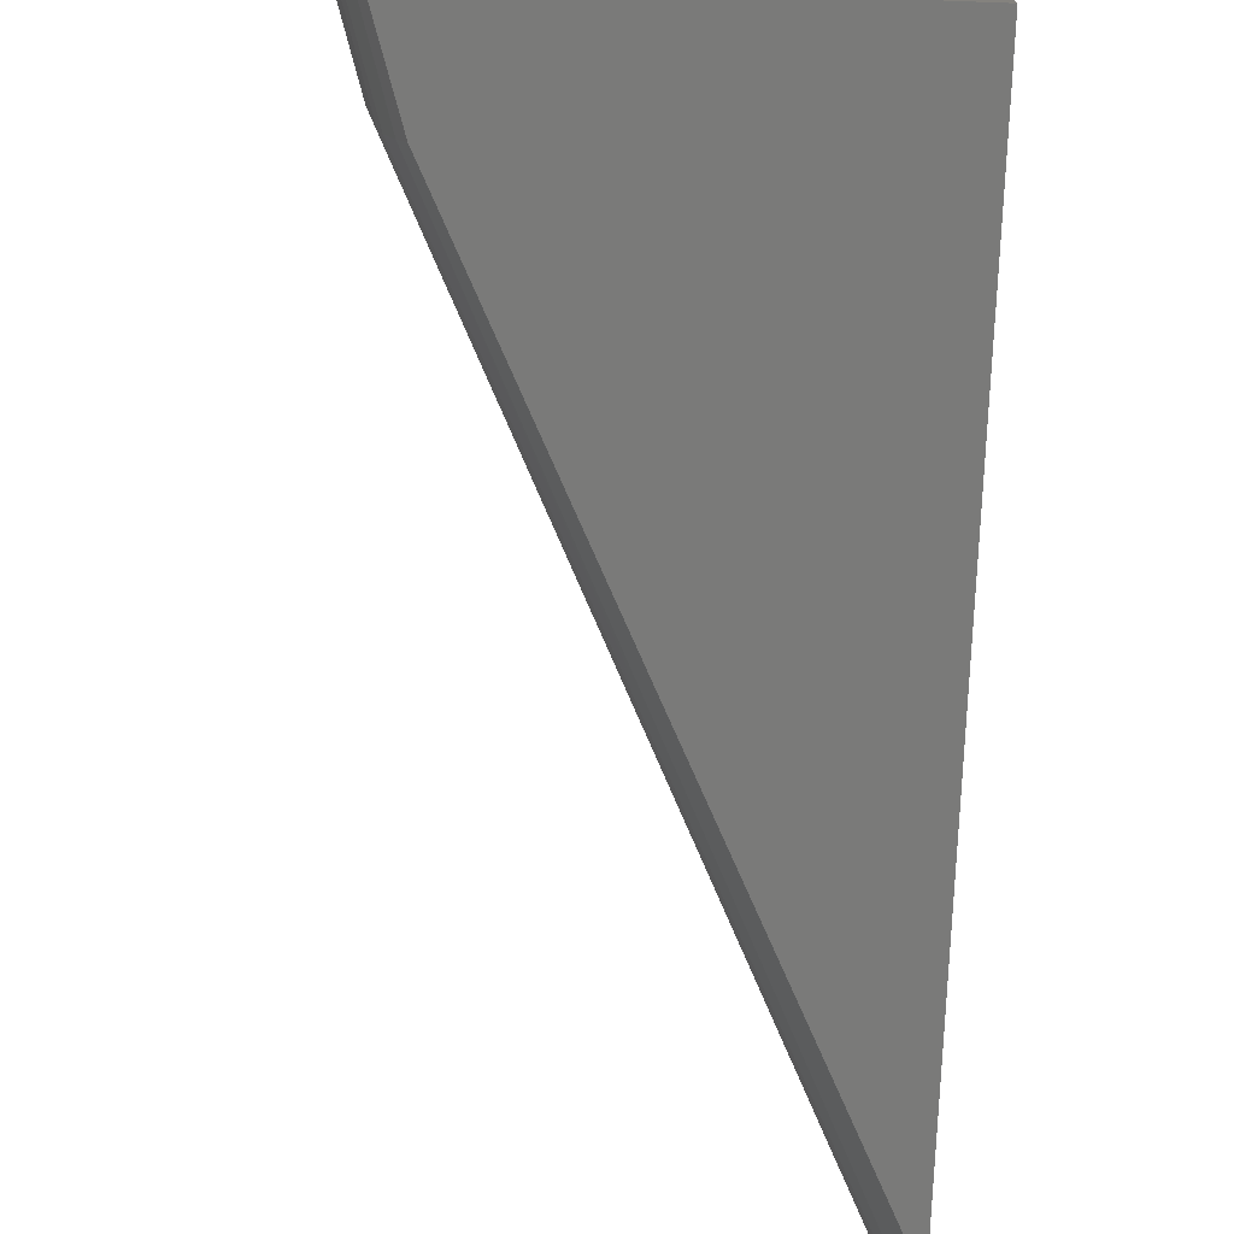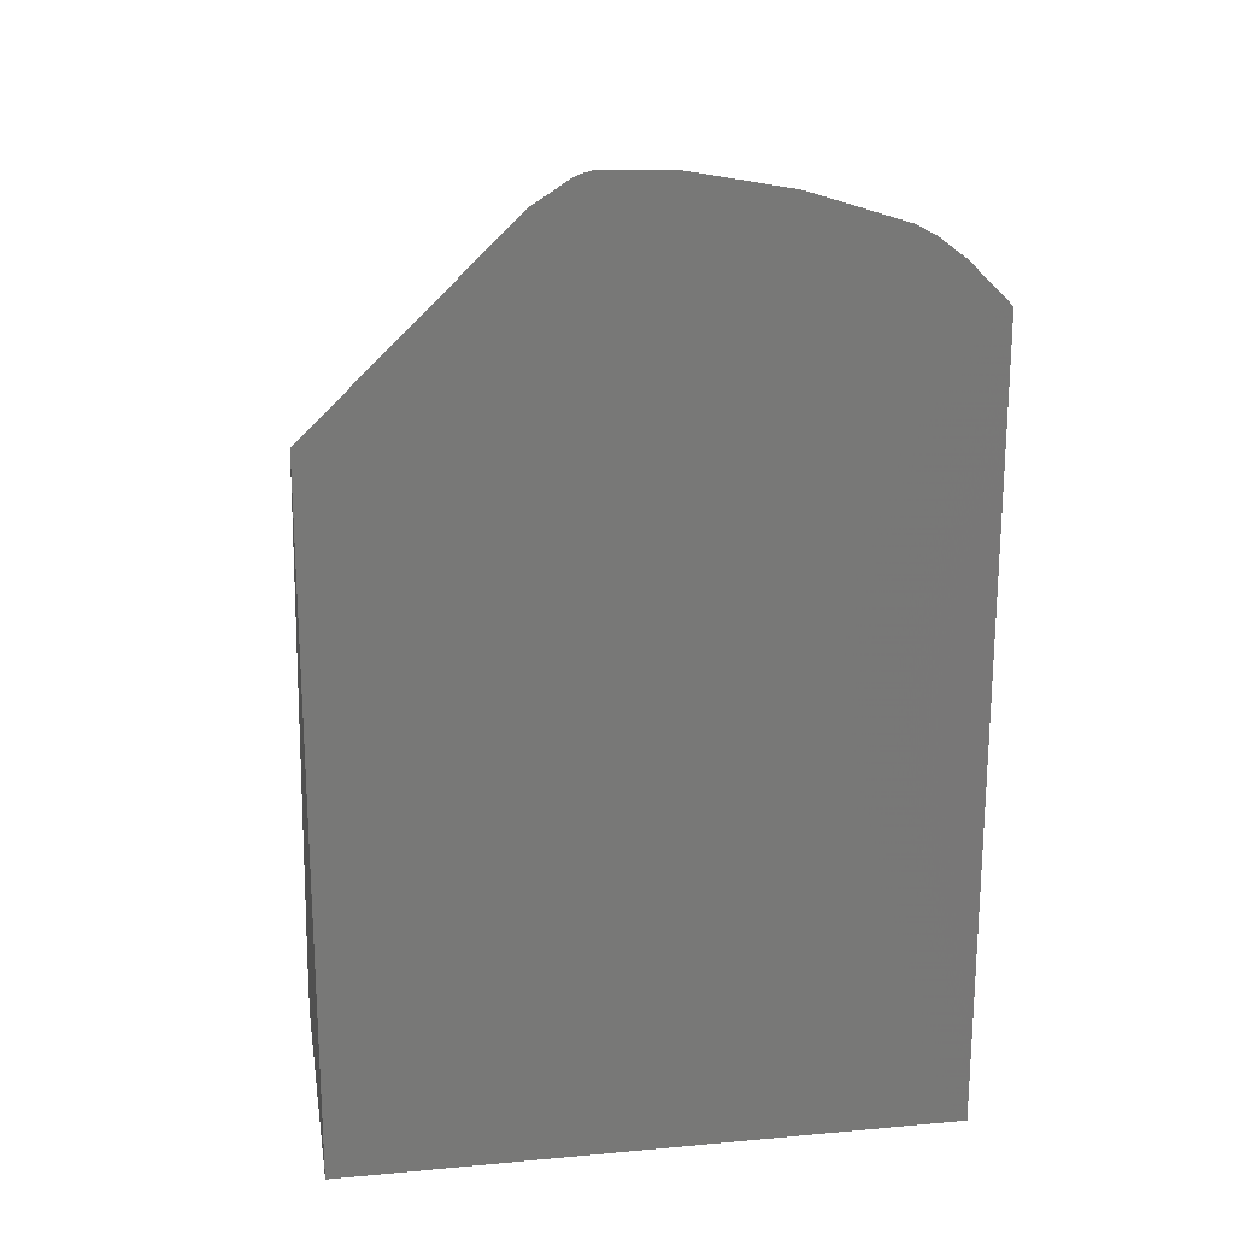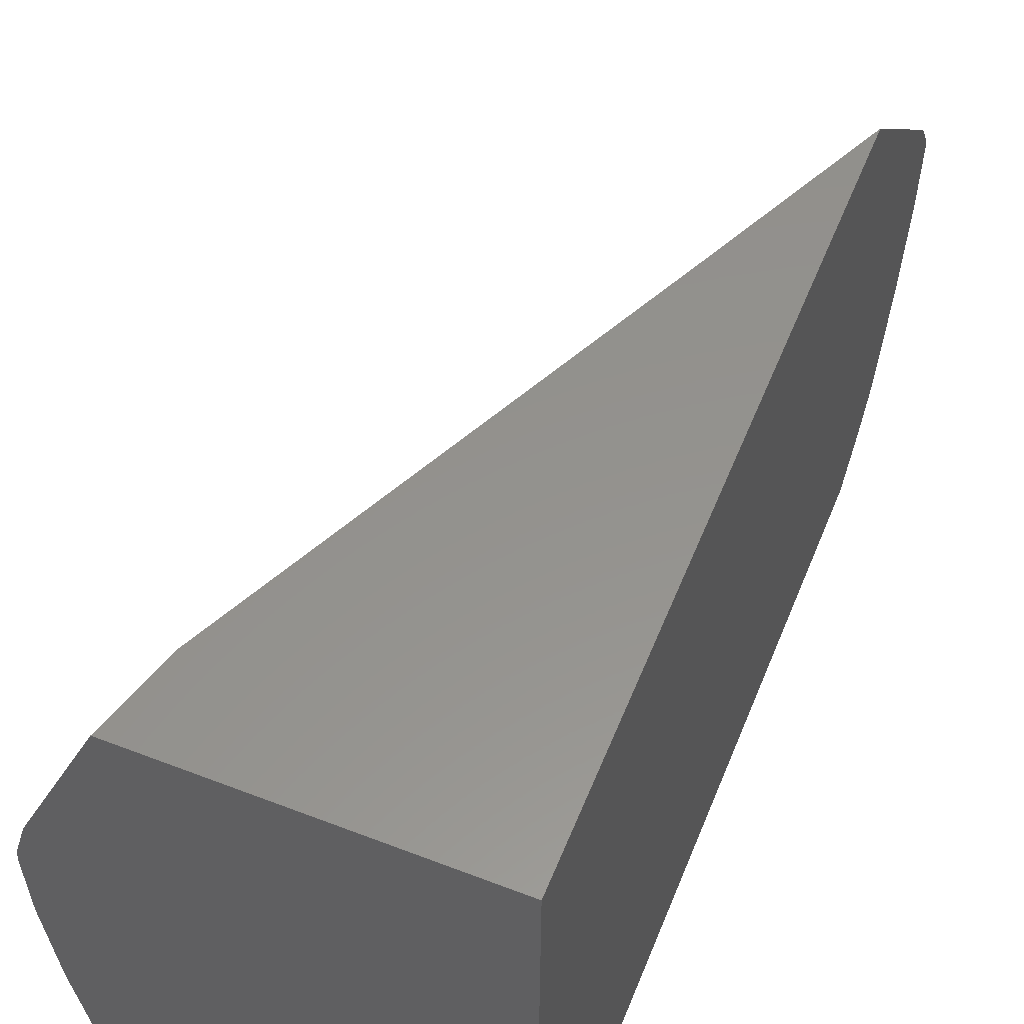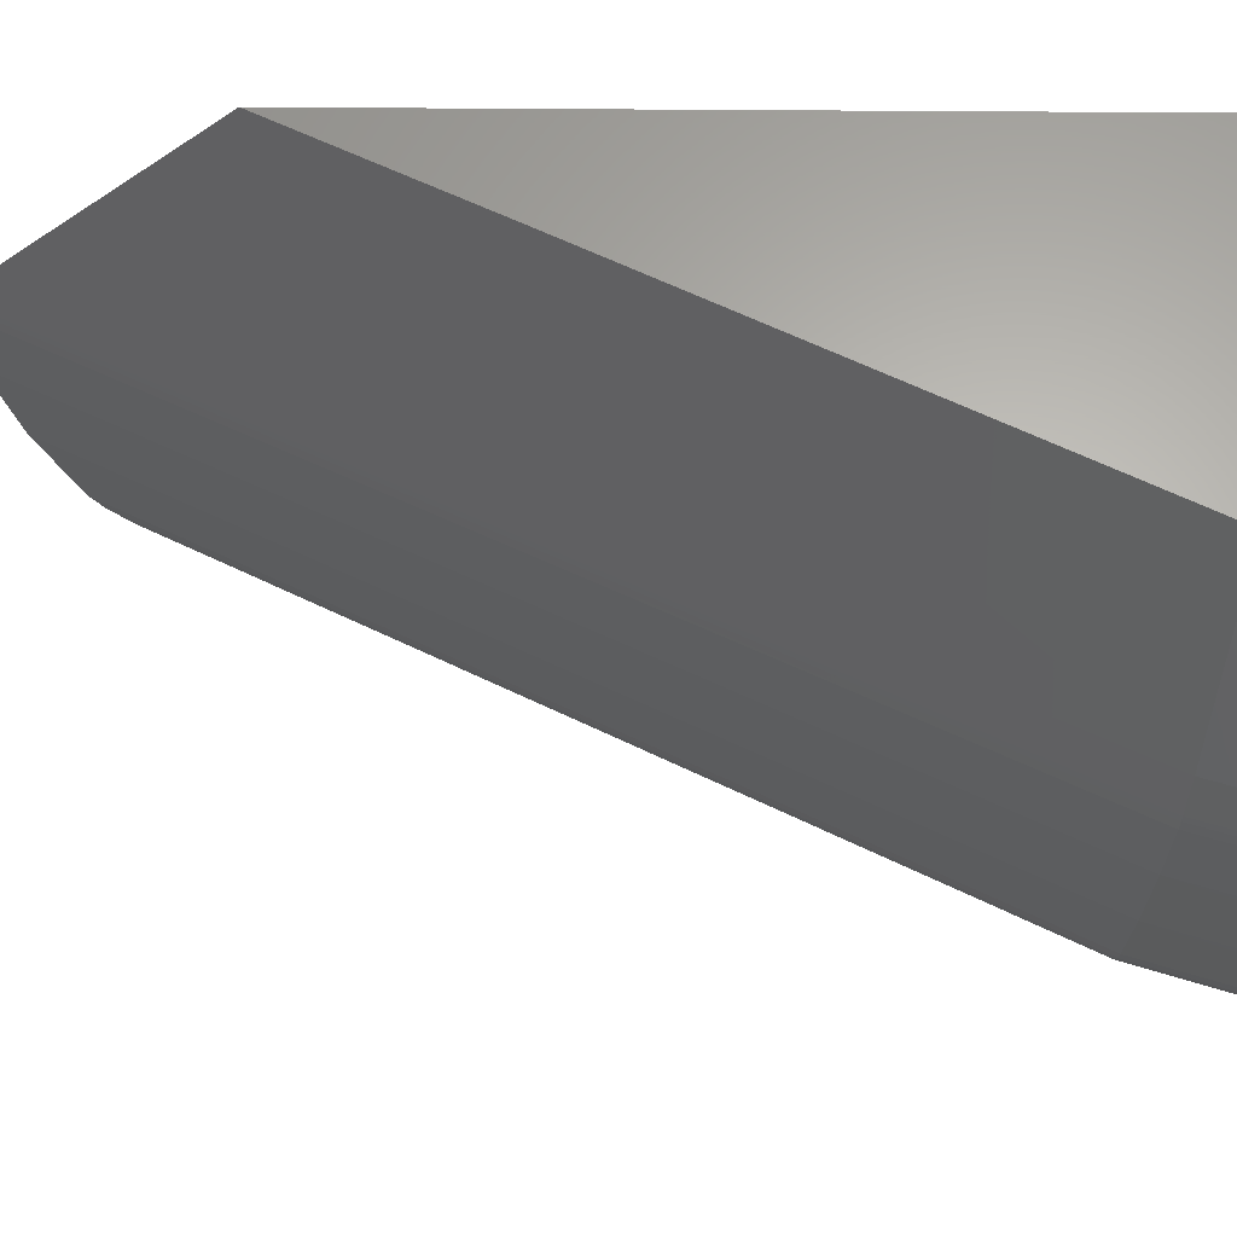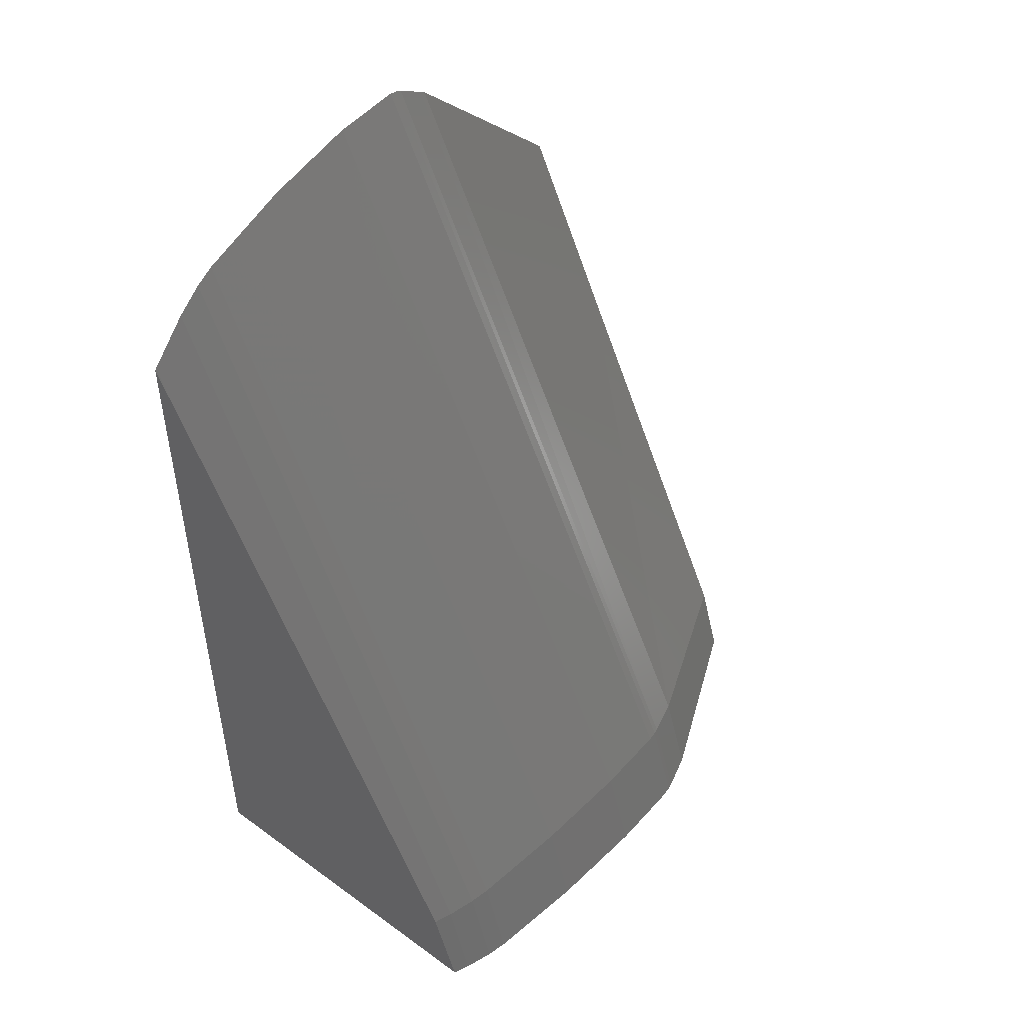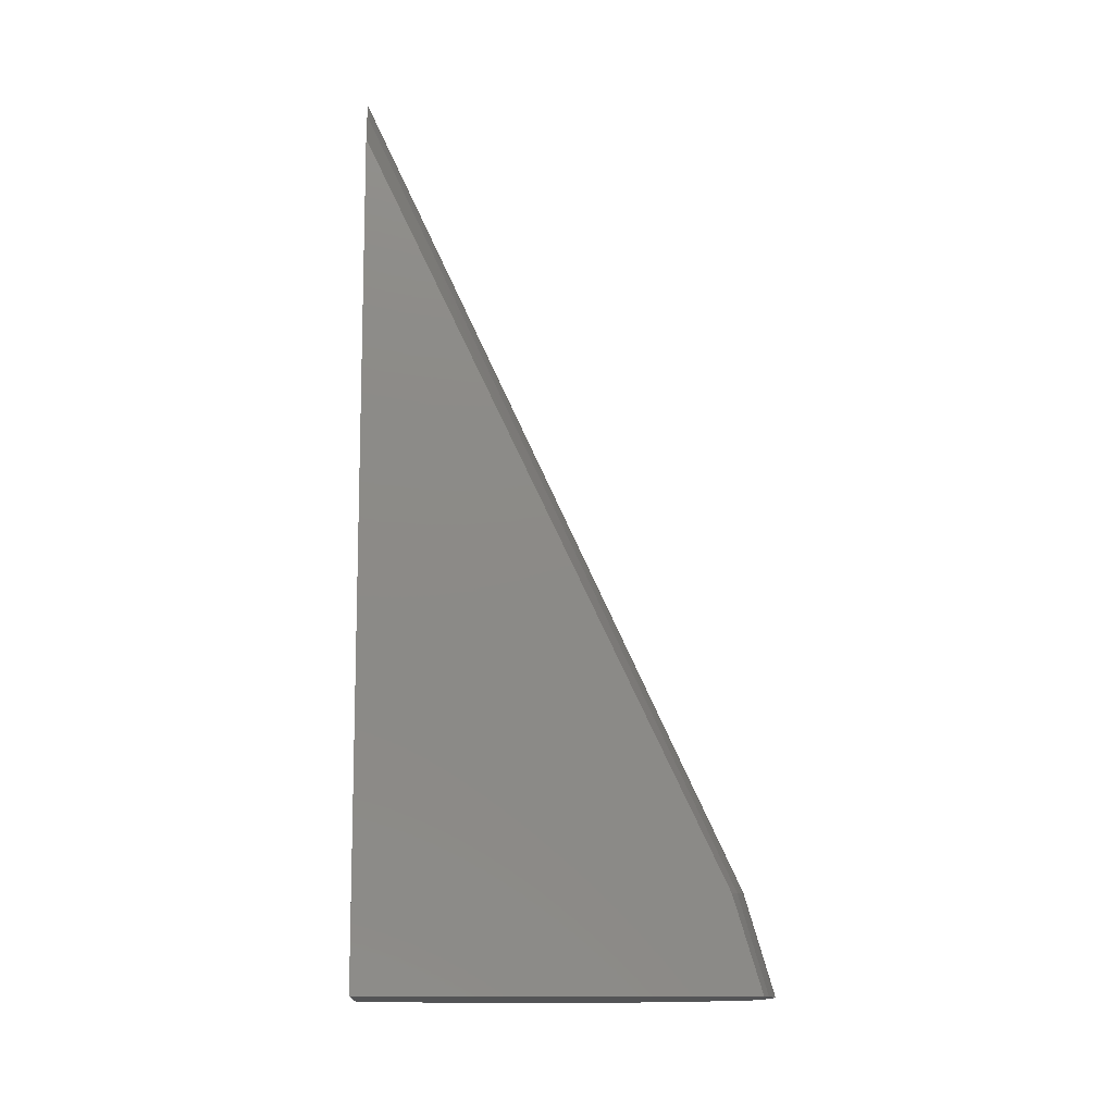
<metadata>
{"format":"stl","ext":"stl","renderer":"f3d","projection":"perspective","resolution":1024,"background":"white","views":[{"elev":-72.8,"azim":-2.1,"up":"+Z"},{"elev":19.8,"azim":80.5,"up":"+Y"},{"elev":55.9,"azim":22.0,"up":"+Z"},{"elev":64.3,"azim":-89.6,"up":"+Z"},{"elev":48.4,"azim":-141.1,"up":"+Y"},{"elev":-12.2,"azim":175.4,"up":"+Y"}]}
</metadata>
<code>
# stl→obj: 57 verts, 110 faces
v 18.67 -26.1 1.577
v 18.67 -26.05 1.143
v 18.67 -26.05 1.365
v 18.67 -26.16 1.732
v 18.67 -26.11 1.607
v 18.67 -26.17 1.75
v 18.67 -26.67 2.537
v 18.67 -26.1 -0.4988
v 18.67 -26.75 2.67
v 18.67 -26.15 -0.804
v 18.67 -26.56 -2.978
v 18.67 -31.56 7.667
v 18.67 -26.67 -3.33
v 18.67 -28.32 -6.814
v 18.67 -29.17 -7.667
v 18.67 -27.33 -5.419
v 18.67 -27.38 -5.505
v 18.67 -27.69 -6.042
v 18.67 -27.6 -5.915
v 18.67 -28.11 -6.595
v 18.67 -29.13 -7.629
v 18.67 -49 -7.667
v 18.67 -49 7.667
v 16.5 -36.16 7.667
v 11.35 -46.97 7.667
v 10.74 -49 7.667
v 18.2 -30.13 -7.667
v 13.96 -39 -7.667
v 10.25 -46.75 -7.667
v 9.57 -49 -7.667
v 8.732 -49 2.959
v 8.695 -49 2.827
v 8.392 -49 1.242
v 8.449 -49 1.945
v 8.445 -49 1.924
v 8.415 -49 1.75
v 8.419 -49 1.786
v 8.389 -49 1.518
v 8.415 -49 -0.5545
v 8.444 -49 -0.9199
v 8.639 -49 -3.303
v 8.688 -49 -3.654
v 9.016 -49 -5.99
v 9.032 -49 -6.059
v 9.174 -49 -6.623
v 9.143 -49 -6.53
v 9.391 -49 -7.263
v 9.451 -49 -7.4
v 9.434 -46.59 2.931
v 9.169 -46.54 1.926
v 9.141 -46.54 1.769
v 9.112 -46.53 1.503
v 9.136 -46.54 -0.5491
v 9.347 -46.58 -3.271
v 9.701 -46.65 -5.934
v 9.821 -46.67 -6.47
v 10.05 -46.71 -7.197
f 1 2 3
f 2 1 4
f 4 1 5
f 2 4 6
f 2 7 8
f 2 6 7
f 9 8 7
f 8 9 10
f 10 9 11
f 12 11 9
f 11 12 13
f 14 13 15
f 16 14 17
f 17 18 19
f 17 14 18
f 18 14 20
f 13 14 16
f 14 15 21
f 13 12 15
f 22 12 23
f 12 22 15
f 24 23 12
f 25 23 24
f 23 25 26
f 22 27 15
f 22 28 27
f 22 29 28
f 29 22 30
f 31 23 26
f 32 23 31
f 33 32 34
f 33 34 35
f 36 35 37
f 35 36 33
f 33 36 38
f 32 33 23
f 39 23 33
f 22 39 40
f 22 40 41
f 22 41 42
f 22 42 43
f 22 43 44
f 45 44 46
f 44 45 22
f 22 45 47
f 22 47 48
f 22 48 30
f 39 22 23
f 9 24 12
f 24 9 49
f 24 49 25
f 6 50 7
f 50 9 7
f 9 50 49
f 5 51 4
f 51 6 4
f 6 51 50
f 3 52 1
f 52 5 1
f 5 52 51
f 8 53 2
f 2 52 3
f 52 2 53
f 11 54 10
f 10 53 8
f 53 10 54
f 16 55 13
f 13 54 11
f 54 13 55
f 19 56 17
f 17 55 16
f 55 17 56
f 20 57 18
f 18 56 19
f 56 18 57
f 27 14 21
f 14 27 28
f 28 20 14
f 28 57 20
f 57 28 29
f 15 27 21
f 31 25 49
f 25 31 26
f 34 49 50
f 49 34 32
f 49 32 31
f 37 50 51
f 50 37 35
f 50 35 34
f 38 51 52
f 51 38 36
f 51 36 37
f 33 53 39
f 53 33 52
f 33 38 52
f 40 54 41
f 54 40 53
f 40 39 53
f 42 55 43
f 55 42 54
f 42 41 54
f 44 56 46
f 56 44 55
f 44 43 55
f 45 57 47
f 57 45 56
f 45 46 56
f 48 29 30
f 29 48 57
f 48 47 57

</code>
